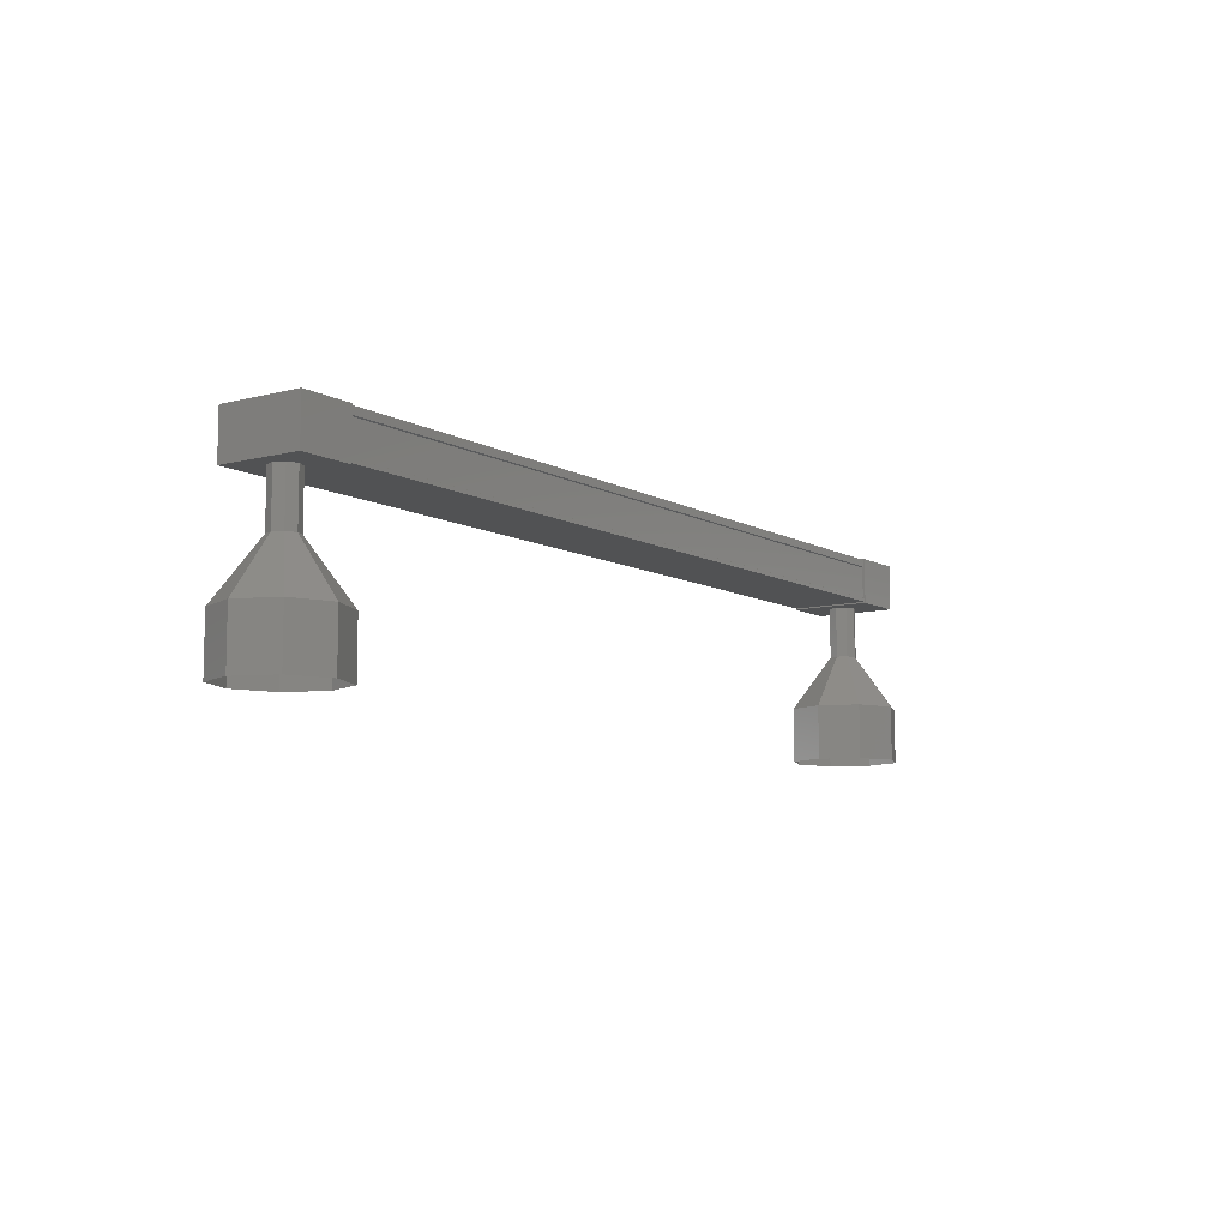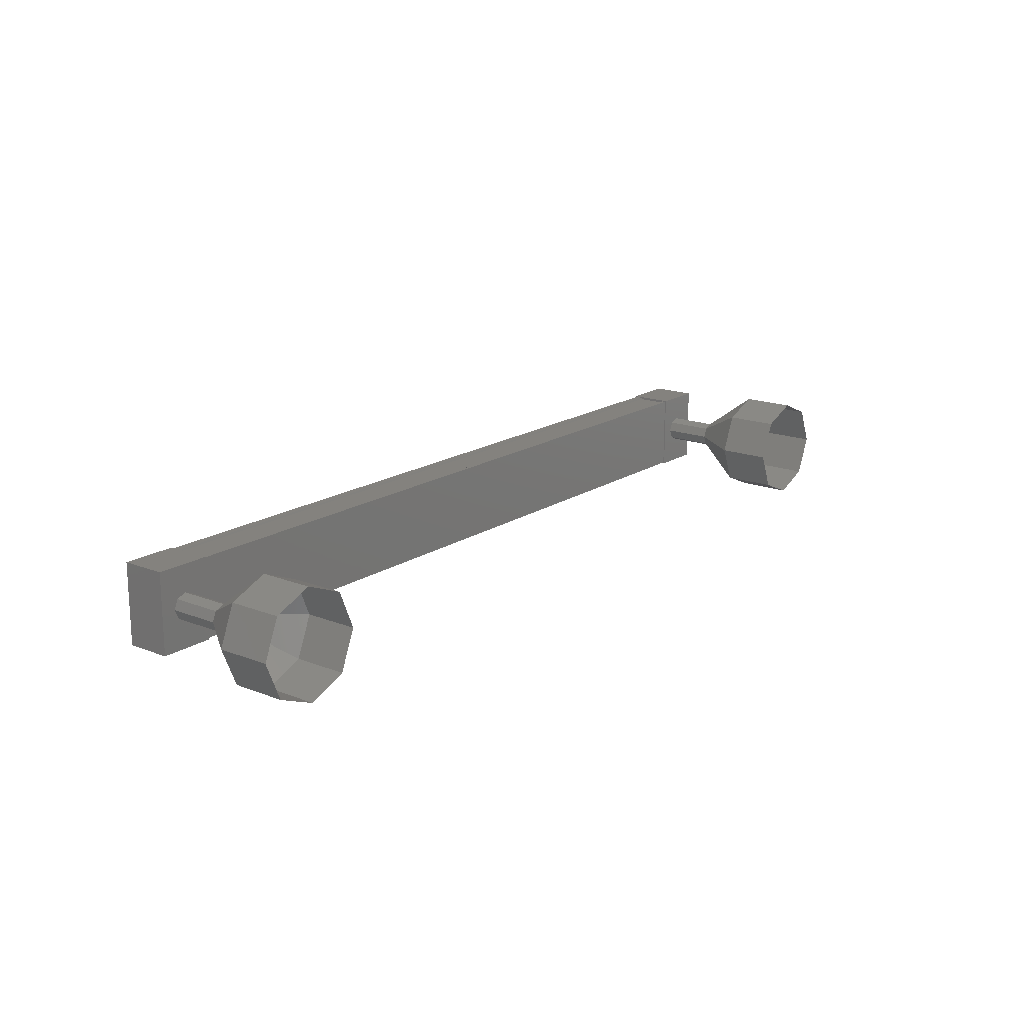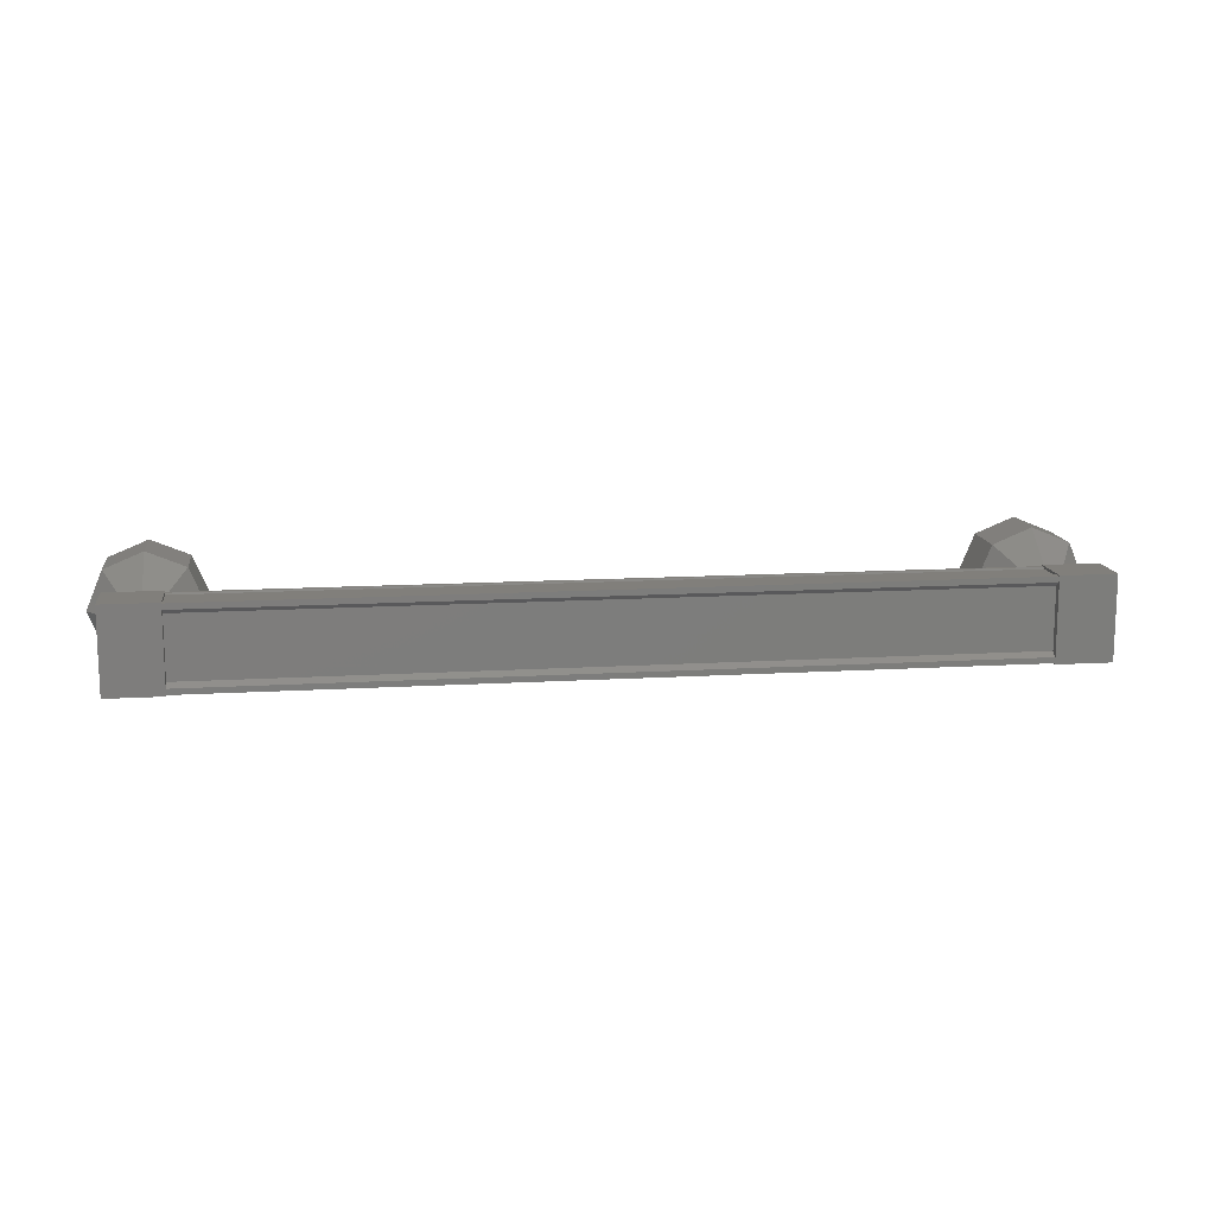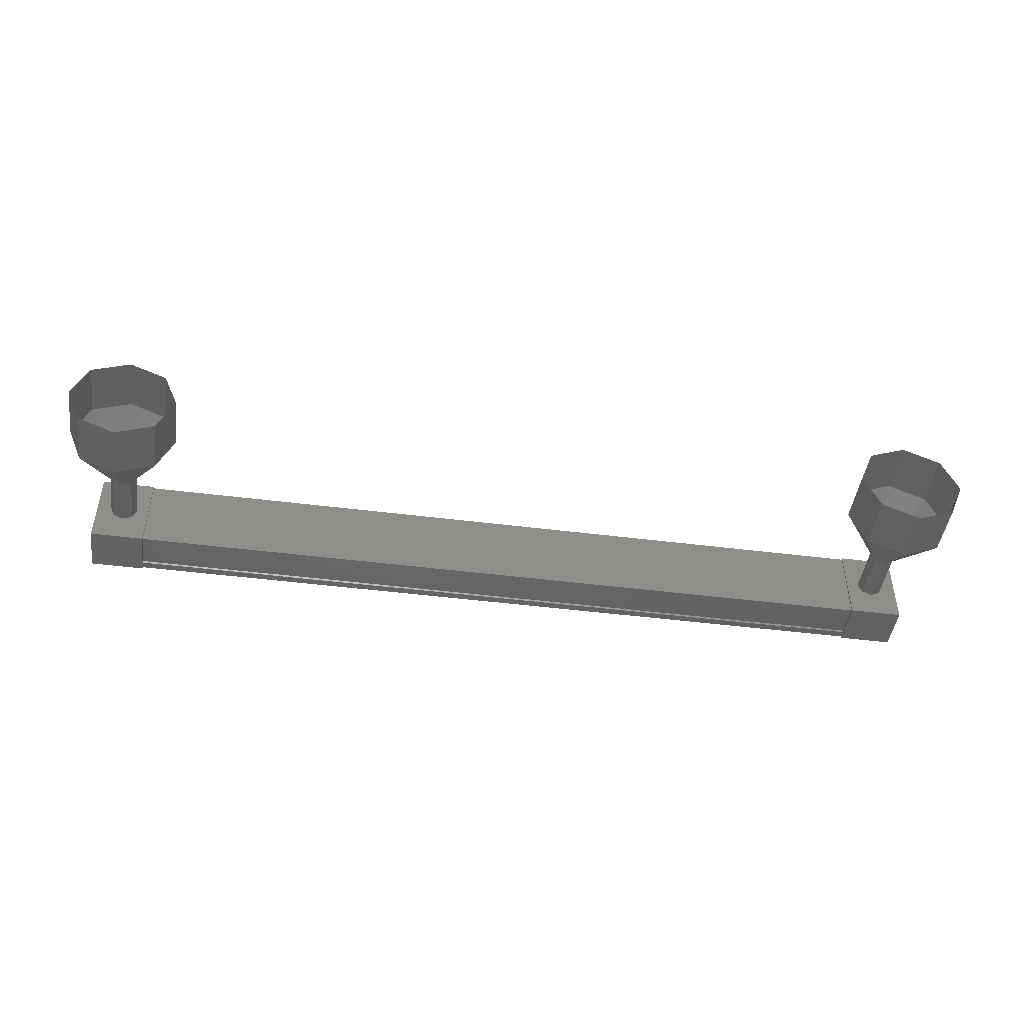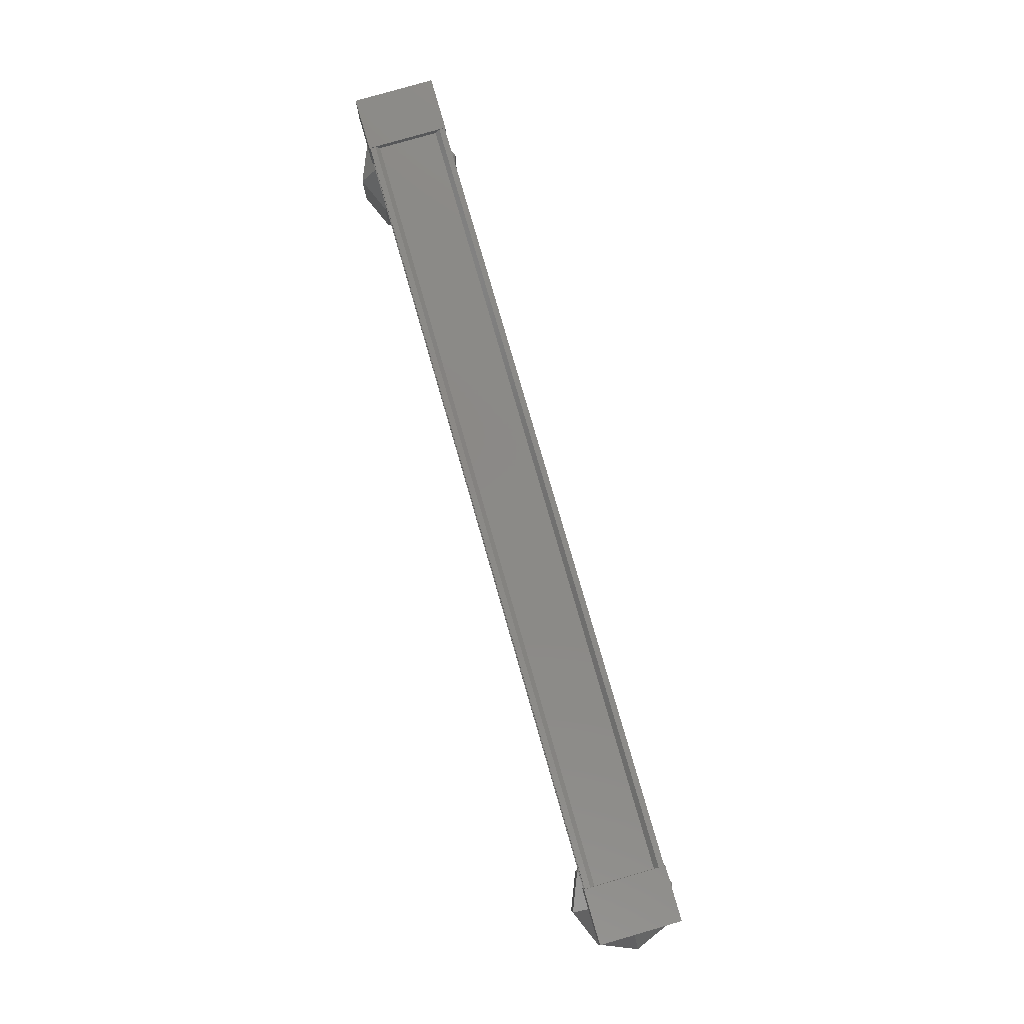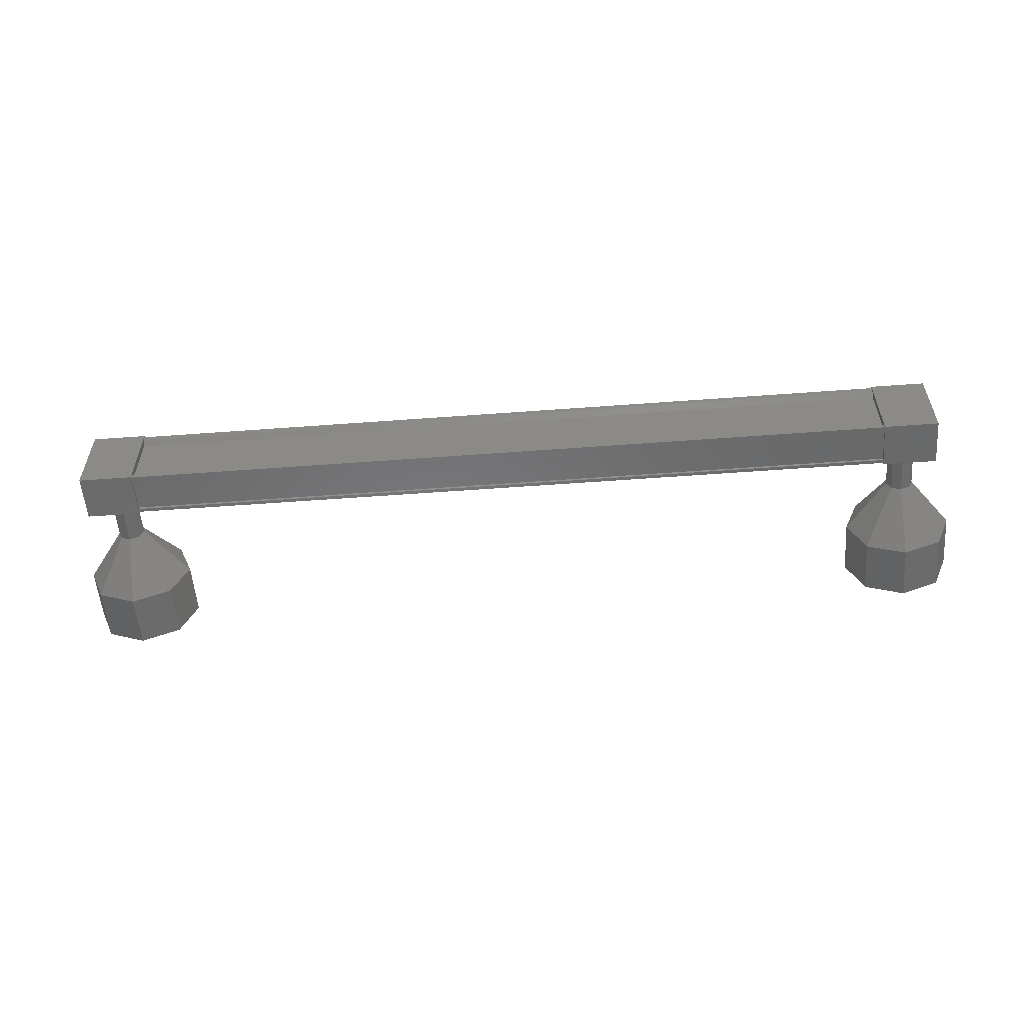
<metadata>
{"format":"stl","ext":"stl","renderer":"f3d","projection":"perspective","resolution":1024,"background":"white","views":[{"elev":-8.7,"azim":124.9,"up":"+Y"},{"elev":17.2,"azim":-52.1,"up":"+Z"},{"elev":13.4,"azim":172.3,"up":"+Z"},{"elev":-46.5,"azim":-8.2,"up":"+Z"},{"elev":79.9,"azim":-106.1,"up":"+Y"},{"elev":-55.8,"azim":-175.5,"up":"+Z"}]}
</metadata>
<code>
# stl→obj: 108 verts, 152 faces
v 18.99 958 160.7
v 18.99 958.1 160.7
v 34.51 958.1 160.7
v 34.51 958.1 160.8
v 34.51 958 159.6
v 34.51 958.1 159.5
v 18.99 958.1 159.5
v 34.51 958.1 159.4
v 18.99 958.1 159.4
v 34.51 957.4 159.4
v 18.99 957.4 159.4
v 18.99 957.9 159.4
v 34.51 958 160.7
v 18.99 958 159.6
v 18.99 958 159.4
v 34.51 958 159.4
v 34.51 957.9 159.4
v 34.95 958.1 160.9
v 34.95 957.3 159.4
v 34.95 958.1 159.4
v 33.95 958.1 159.4
v 33.95 958.1 160.9
v 33.95 957.3 159.4
v 33.95 957.3 160.9
v 34.95 957.3 160.9
v 19.55 958.1 159.4
v 19.55 958.1 160.9
v 19.55 957.3 159.4
v 19.55 957.3 160.9
v 18.55 957.3 160.9
v 18.55 958.1 160.9
v 18.55 958.1 159.4
v 18.55 957.3 159.4
v 18.99 958.1 160.8
v 18.99 958 160.8
v 34.51 958 160.8
v 18.99 957.9 160.8
v 34.51 957.9 160.8
v 18.99 957.4 160.8
v 34.51 957.4 160.8
v 18.99 957.3 160.8
v 34.51 957.3 160.8
v 18.99 957.3 159.4
v 34.51 957.3 159.4
v 18.82 956.3 160.1
v 18.07 955.3 160.1
v 18.89 956.3 160.3
v 18.36 955.3 160.8
v 19.07 956.3 160.4
v 19.07 955.3 161.1
v 19.25 956.3 160.3
v 19.78 955.3 160.8
v 19.32 956.3 160.1
v 20.07 955.3 160.1
v 19.25 956.3 159.9
v 19.78 955.3 159.4
v 19.07 956.3 159.9
v 19.07 955.3 159.1
v 18.89 956.3 159.9
v 18.36 955.3 159.4
v 34.18 957.3 160.1
v 34.18 956.3 160.1
v 34.25 957.3 160.3
v 34.25 956.3 160.3
v 34.43 957.3 160.4
v 34.43 956.3 160.4
v 34.61 957.3 160.3
v 34.61 956.3 160.3
v 34.68 957.3 160.1
v 34.68 956.3 160.1
v 34.61 957.3 159.9
v 34.61 956.3 159.9
v 34.43 957.3 159.9
v 34.43 956.3 159.9
v 34.25 957.3 159.9
v 34.25 956.3 159.9
v 33.43 955.3 160.1
v 33.43 954.3 160.1
v 33.72 955.3 160.8
v 33.72 954.3 160.8
v 34.43 955.3 161.1
v 34.43 954.3 161.1
v 35.14 955.3 160.8
v 35.14 954.3 160.8
v 35.43 955.3 160.1
v 35.43 954.3 160.1
v 35.14 955.3 159.4
v 35.14 954.3 159.4
v 34.43 955.3 159.1
v 34.43 954.3 159.1
v 33.72 955.3 159.4
v 33.72 954.3 159.4
v 18.82 957.3 160.1
v 18.89 957.3 160.3
v 19.07 957.3 160.4
v 19.25 957.3 160.3
v 19.32 957.3 160.1
v 19.25 957.3 159.9
v 19.07 957.3 159.9
v 18.89 957.3 159.9
v 18.36 954.3 159.4
v 18.07 954.3 160.1
v 18.36 954.3 160.8
v 19.07 954.3 161.1
v 19.78 954.3 160.8
v 20.07 954.3 160.1
v 19.78 954.3 159.4
v 19.07 954.3 159.1
f 1 2 3
f 3 2 4
f 5 6 7
f 7 6 8
f 8 9 7
f 10 11 10
f 10 11 11
f 11 12 10
f 3 13 1
f 1 13 5
f 5 14 1
f 7 14 5
f 9 8 15
f 15 8 16
f 16 12 15
f 17 12 16
f 10 12 17
f 18 19 20
f 20 19 21
f 21 22 20
f 23 22 21
f 24 22 23
f 23 19 24
f 24 19 25
f 25 19 18
f 18 22 25
f 20 22 18
f 26 27 28
f 28 27 29
f 29 30 28
f 27 30 29
f 31 30 27
f 27 32 31
f 31 32 30
f 30 32 33
f 33 28 30
f 32 28 33
f 26 28 32
f 32 27 26
f 2 34 4
f 4 34 35
f 35 36 4
f 37 36 35
f 38 36 37
f 37 39 38
f 38 39 40
f 40 39 39
f 39 40 40
f 41 40 39
f 42 40 41
f 41 43 42
f 42 43 44
f 44 43 10
f 23 21 19
f 22 24 25
f 43 11 10
f 45 46 47
f 47 46 48
f 48 49 47
f 50 49 48
f 51 49 50
f 50 52 51
f 51 52 53
f 53 52 54
f 54 55 53
f 56 55 54
f 57 55 56
f 56 58 57
f 57 58 59
f 59 58 60
f 60 45 59
f 46 45 60
f 61 62 63
f 63 62 64
f 64 65 63
f 66 65 64
f 67 65 66
f 66 68 67
f 67 68 69
f 69 68 70
f 70 71 69
f 72 71 70
f 73 71 72
f 72 74 73
f 73 74 75
f 75 74 76
f 76 61 75
f 62 61 76
f 77 78 79
f 79 78 80
f 80 81 79
f 82 81 80
f 83 81 82
f 82 84 83
f 83 84 85
f 85 84 86
f 86 87 85
f 88 87 86
f 89 87 88
f 88 90 89
f 89 90 91
f 91 90 92
f 92 77 91
f 78 77 92
f 62 77 64
f 64 77 79
f 79 66 64
f 81 66 79
f 68 66 81
f 81 83 68
f 68 83 70
f 70 83 85
f 85 72 70
f 87 72 85
f 74 72 87
f 87 89 74
f 74 89 76
f 76 89 91
f 91 62 76
f 77 62 91
f 93 45 94
f 94 45 47
f 47 95 94
f 49 95 47
f 96 95 49
f 49 51 96
f 96 51 97
f 97 51 53
f 53 98 97
f 55 98 53
f 99 98 55
f 55 57 99
f 99 57 100
f 100 57 59
f 59 93 100
f 45 93 59
f 60 101 46
f 46 101 102
f 102 48 46
f 103 48 102
f 50 48 103
f 103 104 50
f 50 104 52
f 52 104 105
f 105 54 52
f 106 54 105
f 56 54 106
f 106 107 56
f 56 107 58
f 58 107 108
f 108 60 58
f 101 60 108

</code>
